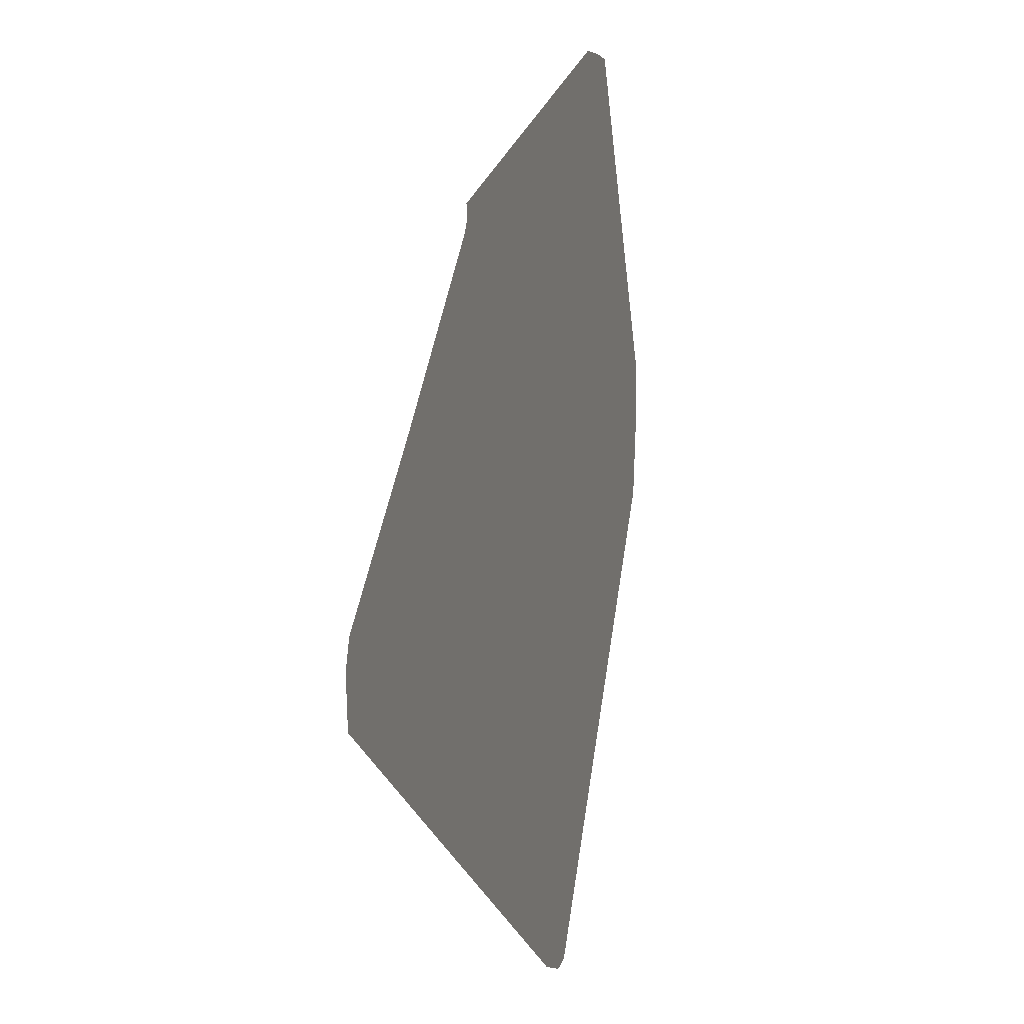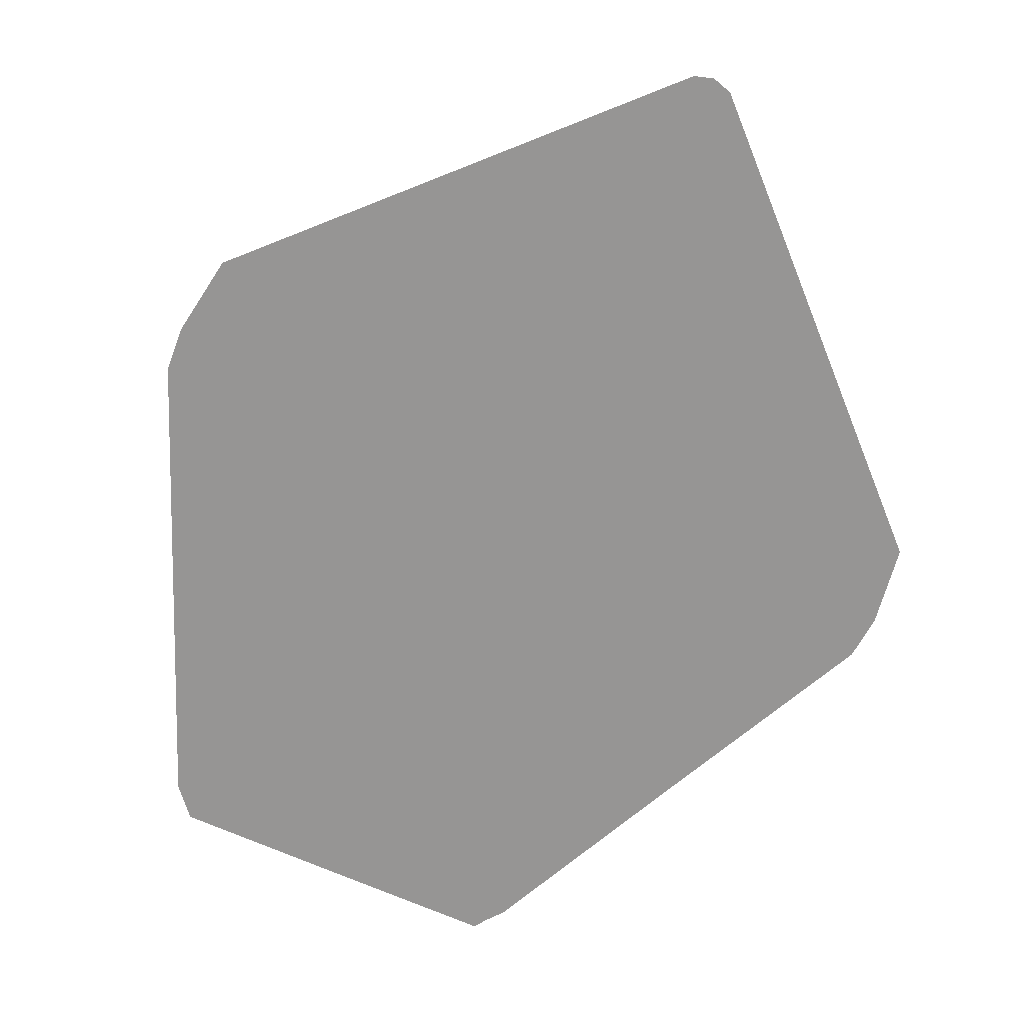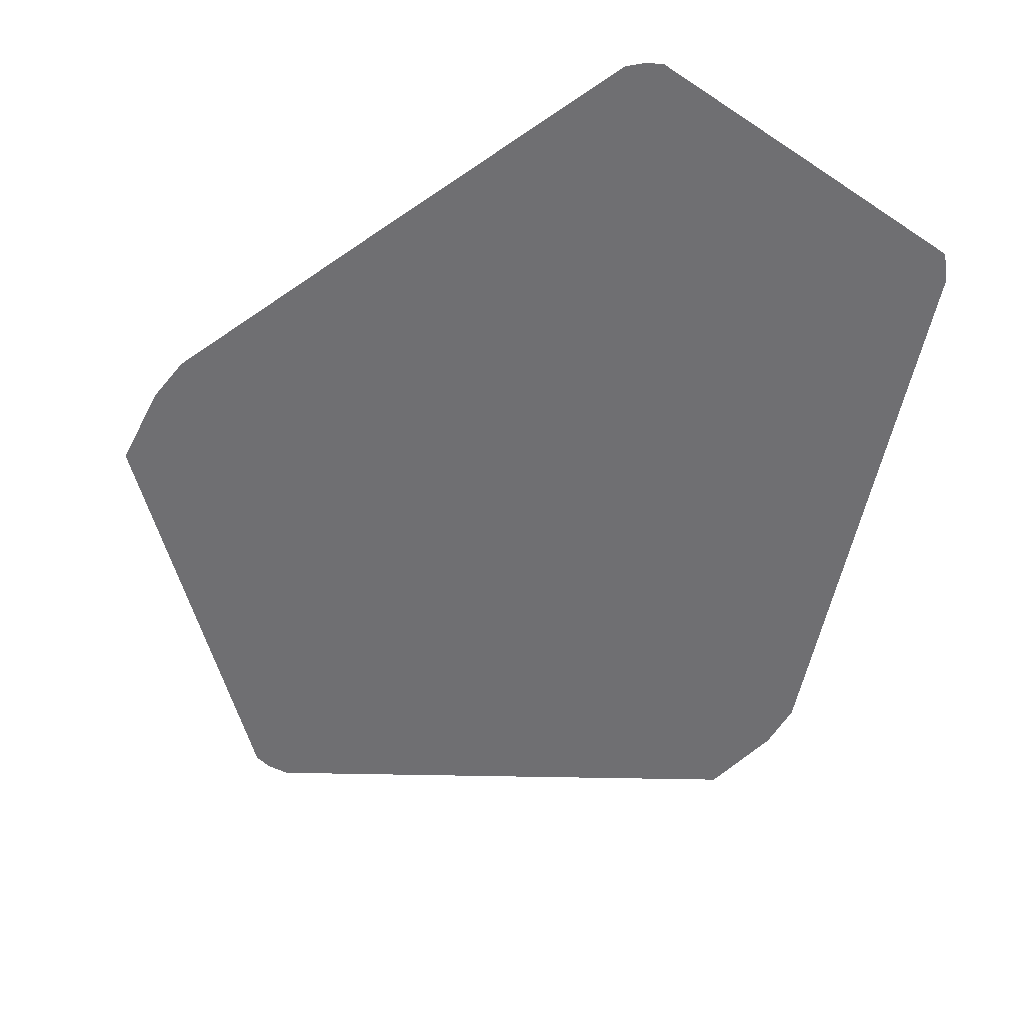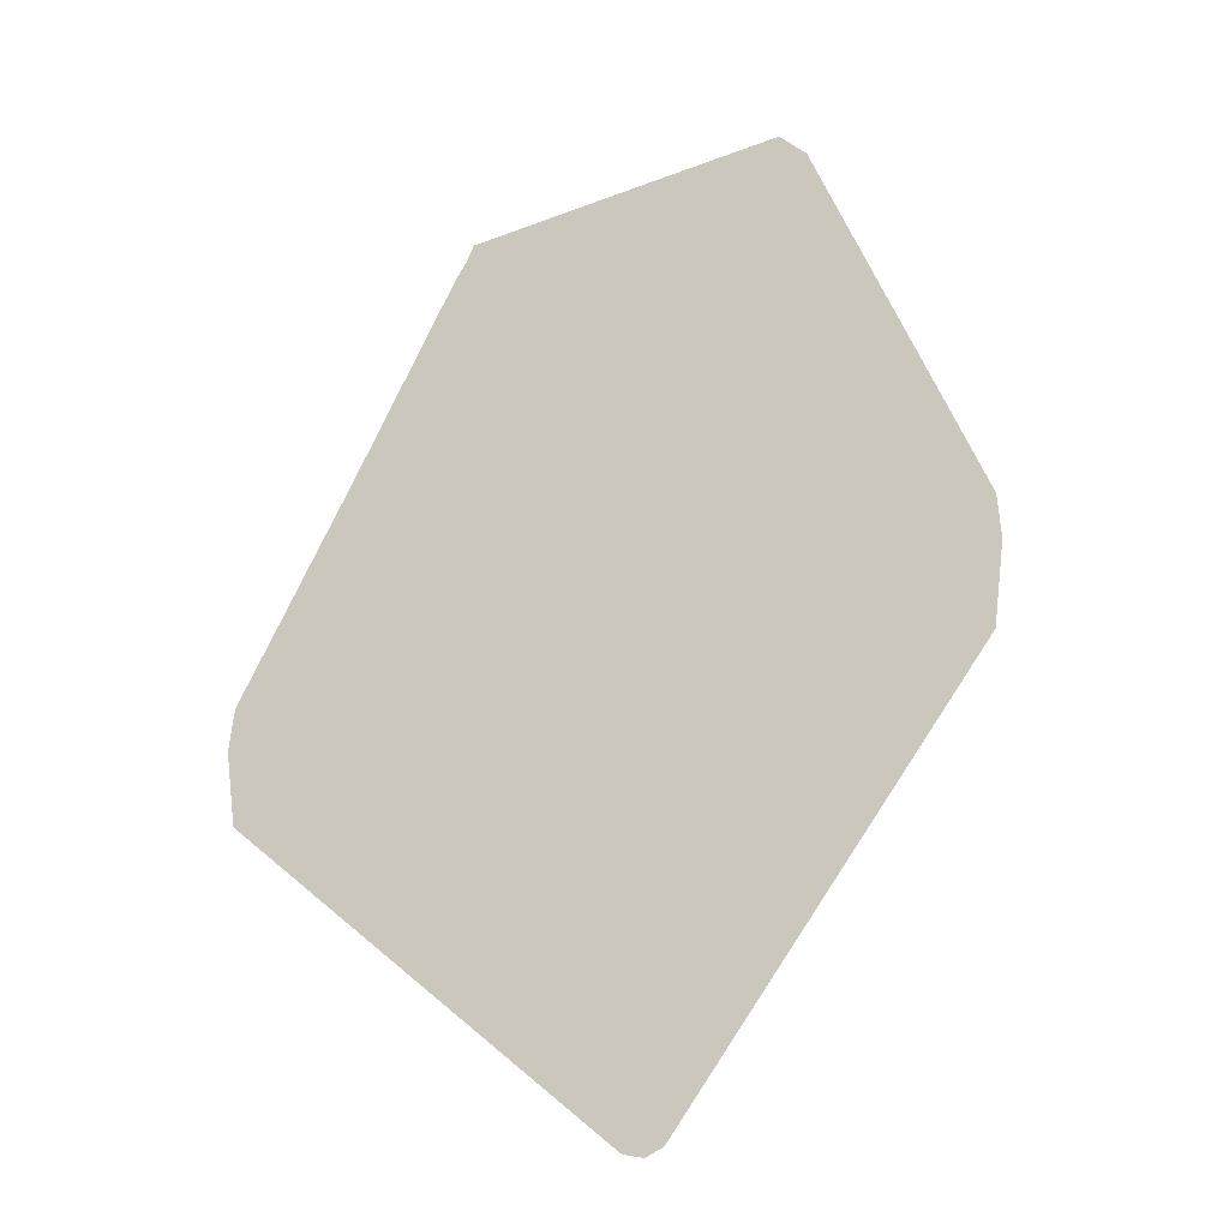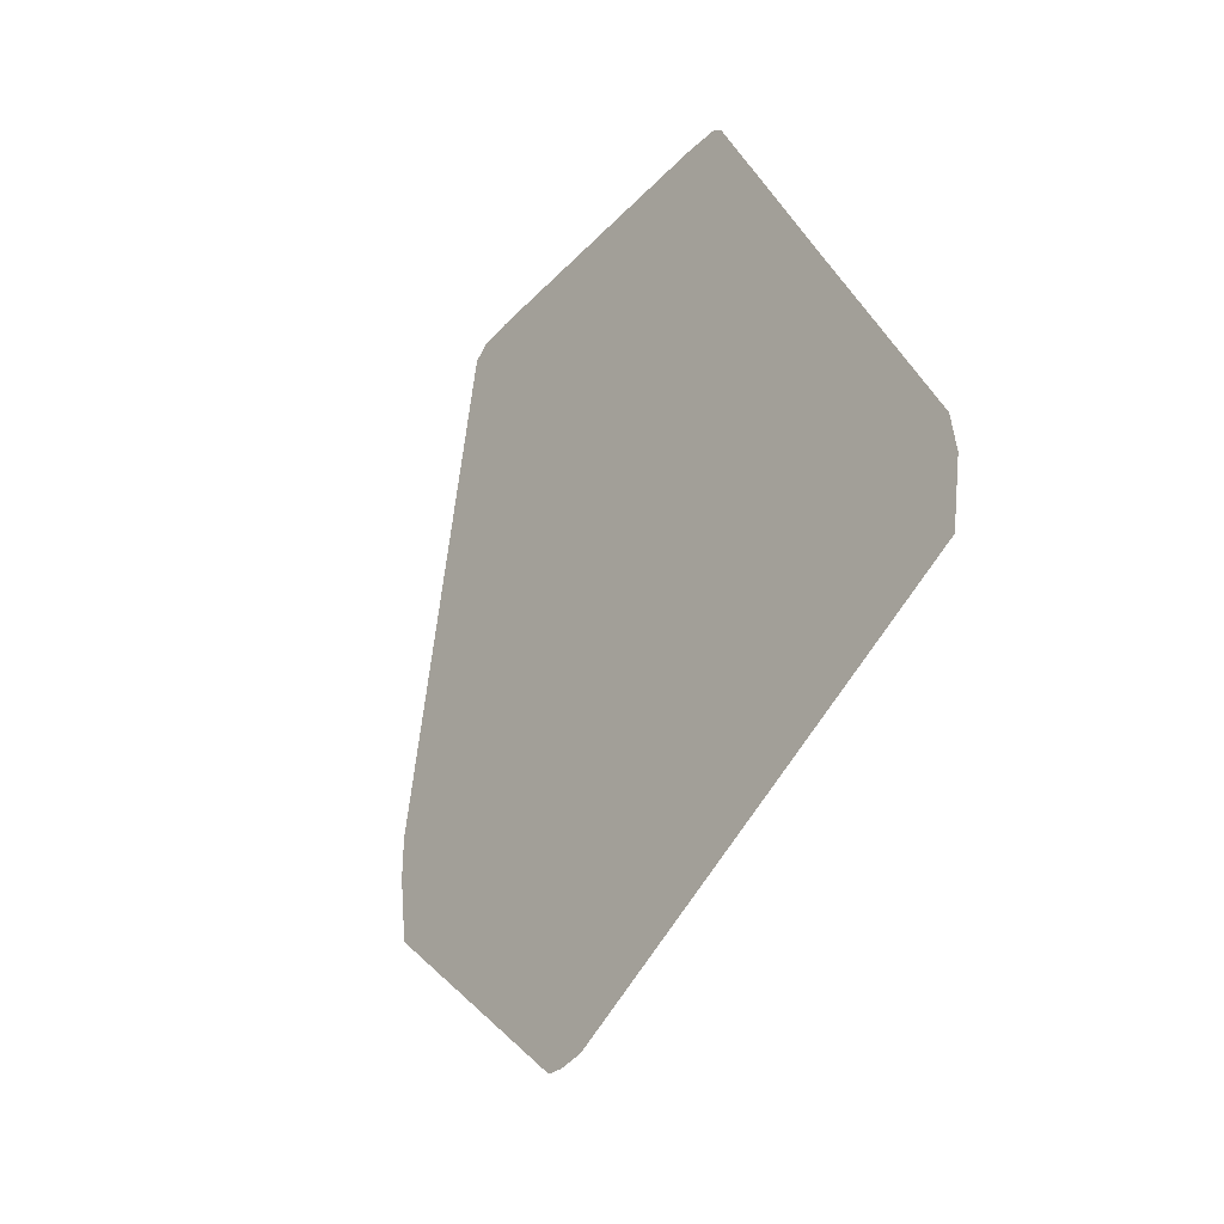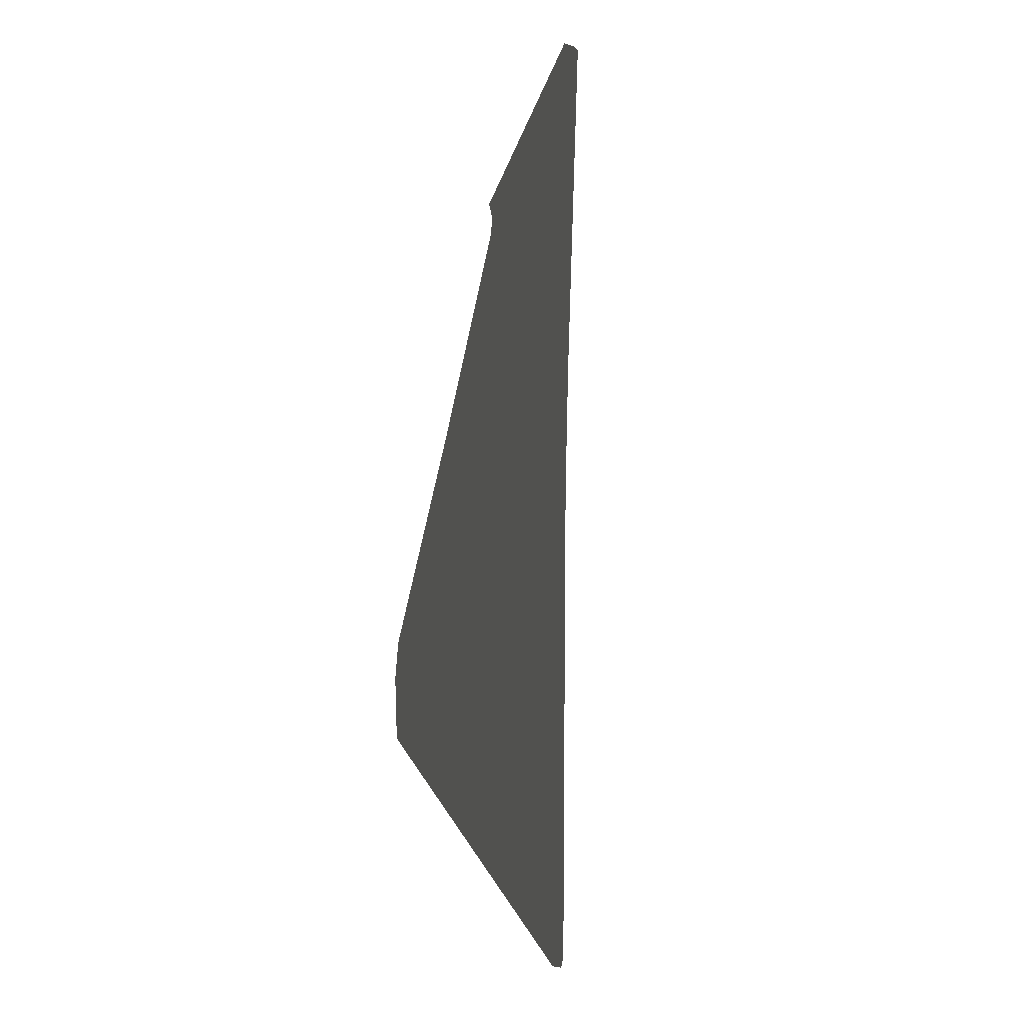
<metadata>
{"format":"obj","ext":"obj","renderer":"f3d","projection":"perspective","resolution":1024,"background":"white","views":[{"elev":-23.9,"azim":66.2,"up":"+Z"},{"elev":-67.6,"azim":155.7,"up":"+Y"},{"elev":-54.7,"azim":-35.3,"up":"+Y"},{"elev":-29.7,"azim":29.6,"up":"+Z"},{"elev":-40.1,"azim":-128.7,"up":"+Z"},{"elev":-23.5,"azim":75.7,"up":"+Z"}]}
</metadata>
<code>
g ENV_TTT_GoopQuarter
v -6.542 -0.3845 -3.162
v -6.097 -0.4571 -2.673
v -6.756 -0.4016 -1.766
v -3.818 0.3289 -5.776
v -6.097 -0.4571 -2.673
v -6.542 -0.3845 -3.162
v -3.711 0.2308 -5.14
v -0.3484 1.078 -8.617
v -0.3484 1.24 -9.106
v -5.838 -0.3998 -2.445
v -6.756 -0.4016 -1.766
v -0.0001278 1.166 -8.712
v -0.0001278 1.295 -9.202
v 0.3484 1.24 -9.106
v 0.3484 1.078 -8.617
v 3.818 0.3289 -5.776
v -0.0001278 1.1 -7.809
v -0.3484 1.058 -7.713
v -0.0001278 1.106 -7.445
v -3.614 0.1945 -4.579
v -5.28 -0.04606 -1.982
v 0.3484 1.058 -7.713
v 3.711 0.2308 -5.14
v -0.3601 1.039 -7.285
v -5.412 -0.03075 -1.209
v -6.705 -0.3637 -0.9803
v -3.497 0.256 -3.904
v -3.228 0.3979 -2.356
v -4.096 0.502 3.064
v -5.079 0.2633 3.188
v -3.823 0.706 6.409
v -0.8422 0.9097 -2.79
v -3.107 0.4602 -1.655
v -3.08 0.8739 6.365
v -3.453 0.8362 7.357
v -2.329 0.8718 2.822
v -0.8757 0.9058 -2.088
v -0.0001278 1.002 -2.874
v -2.78 0.9198 7.337
v -1.729 0.9372 6.282
v -0.809 1.022 2.594
v -0.0001278 1 -2.181
v -2.595 0.8357 7.603
v -3.232 0.7999 7.603
v -2.427 0.6834 7.802
v -3.016 0.6834 7.801
v -1.504 0.8357 7.603
v -1.465 0.6834 7.803
v -1.552 0.8856 7.301
v -0.7506 0.8357 7.603
v -0.7568 0.6834 7.804
v -0.0001278 0.8357 7.603
v -0.0001278 0.6834 7.805
v 0.7568 0.6834 7.804
v -0.7574 0.9712 6.211
v -0.742 0.8856 7.277
v -0.0001278 0.9896 2.536
v -0.0001278 0.9092 6.18
v 0.8757 0.8669 -2.088
v 0.7506 0.8357 7.603
v 1.465 0.6834 7.803
v -0.0001278 0.8856 7.253
v 0.742 0.8856 7.277
v 0.809 0.9076 2.594
v 0.8422 0.8708 -2.79
v 1.504 0.8357 7.603
v 2.427 0.6834 7.802
v 1.552 0.8856 7.301
v 0.7574 0.8905 6.211
v 3.107 0.4387 -1.655
v 0.3601 1.039 -7.285
v 2.329 0.6868 2.822
v 1.729 0.8331 6.282
v 2.78 0.8856 7.337
v 3.228 0.386 -2.356
v 3.614 0.1945 -4.579
v 5.412 -0.07124 -1.209
v 4.096 0.3995 3.064
v 3.497 0.256 -3.904
v 5.28 -0.06656 -1.982
v 5.838 -0.3998 -2.445
v 6.756 -0.4016 -1.766
v 6.097 -0.4571 -2.673
v 6.542 -0.3845 -3.162
v 6.705 -0.3637 -0.9803
v 5.079 0.2267 3.188
v 3.08 0.775 6.365
v 3.823 0.6829 6.409
v 3.453 0.817 7.357
v 2.595 0.8357 7.603
v 3.232 0.7999 7.603
v 3.016 0.6834 7.801
g ENV_TTT_GoopQuarter_0
f 3 2 1
f 6 5 4
f 5 7 4
f 4 7 8
f 9 4 8
f 5 10 7
f 11 10 5
f 9 8 12
f 13 9 12
f 14 13 12
f 15 14 12
f 16 14 15
f 12 8 17
f 15 12 17
f 8 7 18
f 8 18 17
f 19 17 18
f 10 20 7
f 7 20 18
f 21 10 11
f 10 21 20
f 22 15 17
f 17 19 22
f 23 16 15
f 23 15 22
f 18 20 24
f 24 19 18
f 25 21 11
f 26 25 11
f 21 27 20
f 20 27 24
f 28 27 21
f 24 27 28
f 28 21 25
f 29 25 26
f 30 29 26
f 30 31 29
f 32 24 28
f 19 24 32
f 33 28 25
f 33 25 29
f 32 28 33
f 31 34 29
f 31 35 34
f 36 33 29
f 36 29 34
f 37 32 33
f 37 33 36
f 38 19 32
f 38 32 37
f 35 39 34
f 40 36 34
f 40 34 39
f 41 37 36
f 41 36 40
f 42 38 37
f 42 37 41
f 43 39 35
f 44 43 35
f 45 43 44
f 46 45 44
f 47 43 45
f 39 43 47
f 48 47 45
f 49 40 39
f 49 39 47
f 50 47 48
f 49 47 50
f 51 50 48
f 52 50 51
f 53 52 51
f 52 53 54
f 55 40 49
f 55 41 40
f 56 49 50
f 56 50 52
f 56 55 49
f 57 41 55
f 57 42 41
f 58 55 56
f 58 57 55
f 59 42 57
f 38 42 59
f 60 52 54
f 60 54 61
f 62 56 52
f 62 58 56
f 63 62 52
f 60 63 52
f 58 62 63
f 64 57 58
f 64 59 57
f 65 38 59
f 19 38 65
f 66 60 61
f 66 61 67
f 68 63 60
f 66 68 60
f 69 58 63
f 69 64 58
f 69 63 68
f 70 59 64
f 65 59 70
f 71 19 65
f 19 71 22
f 72 64 69
f 72 70 64
f 73 69 68
f 73 72 69
f 74 68 66
f 73 68 74
f 75 65 70
f 71 65 75
f 76 22 71
f 76 23 22
f 77 70 72
f 75 70 77
f 78 72 73
f 78 77 72
f 79 71 75
f 79 76 71
f 79 75 80
f 79 80 76
f 80 75 77
f 76 81 23
f 80 81 76
f 80 77 82
f 81 80 82
f 81 83 23
f 81 82 83
f 23 83 16
f 83 84 16
f 83 82 84
f 77 85 82
f 77 78 85
f 78 86 85
f 78 87 86
f 87 78 73
f 87 88 86
f 87 73 74
f 87 74 88
f 74 89 88
f 74 90 89
f 90 74 66
f 90 91 89
f 90 66 67
f 90 67 91
f 67 92 91

</code>
